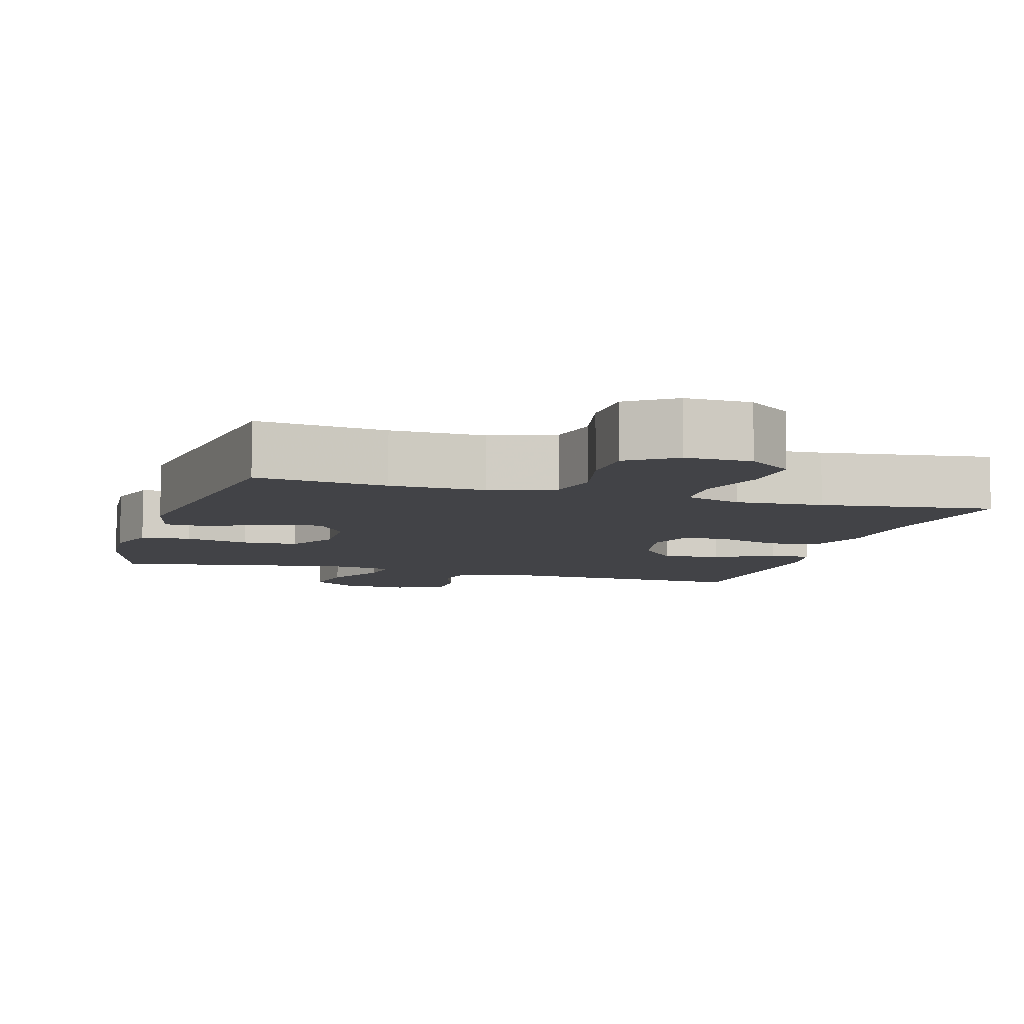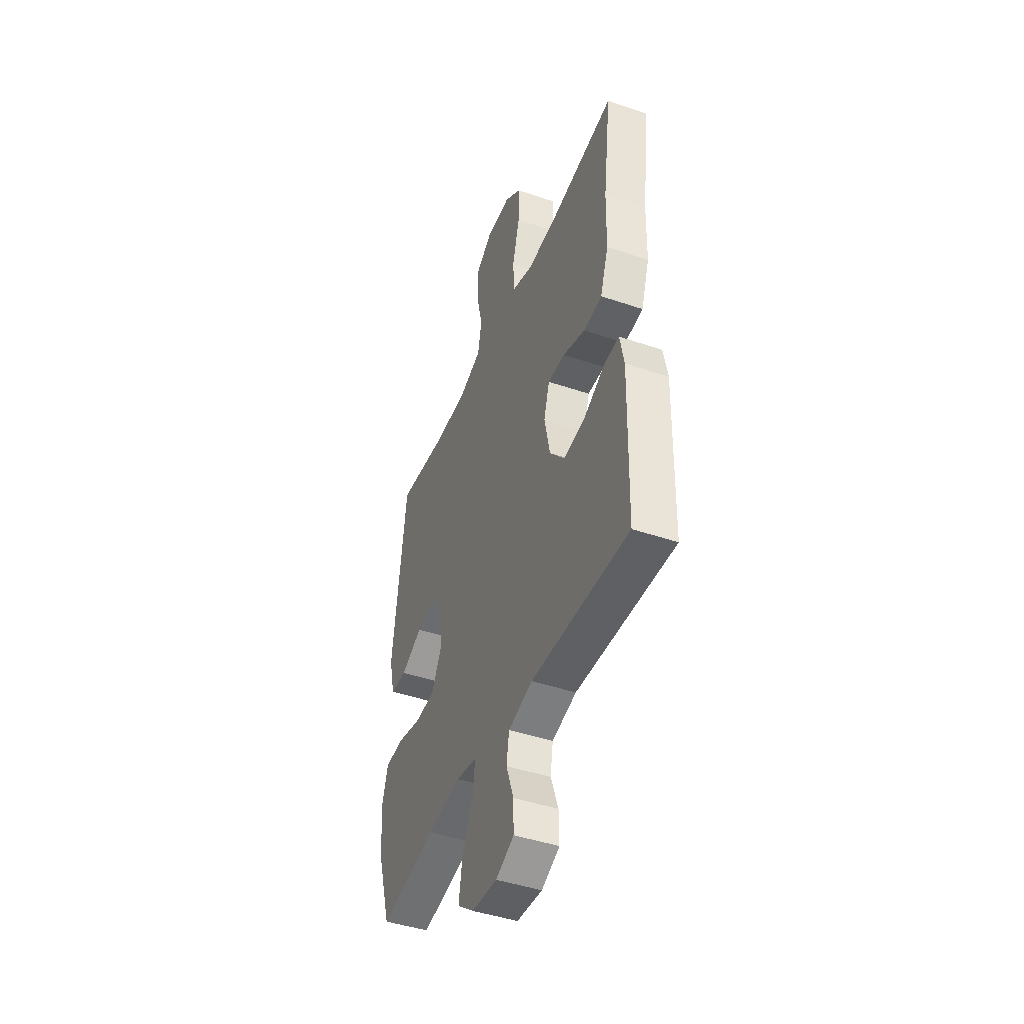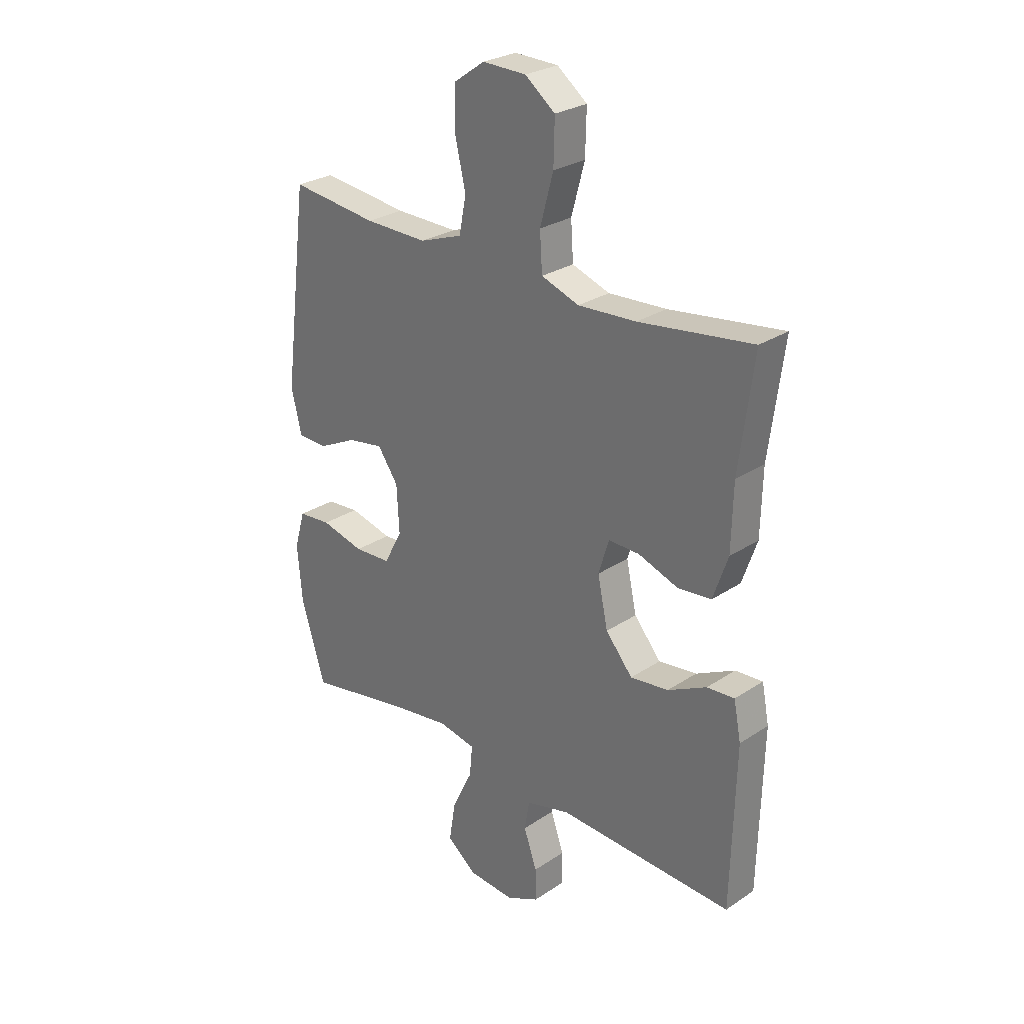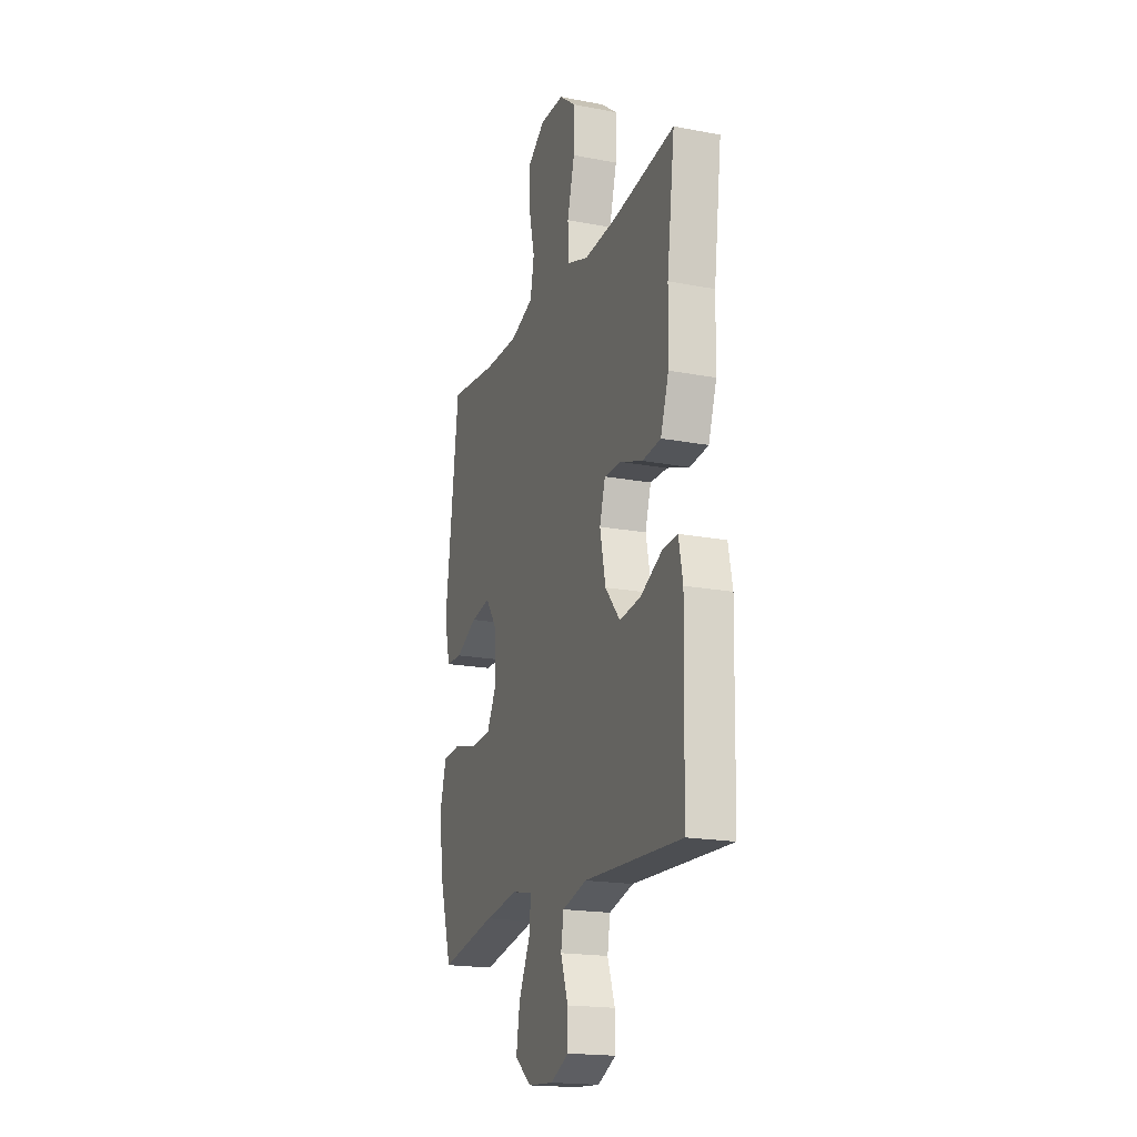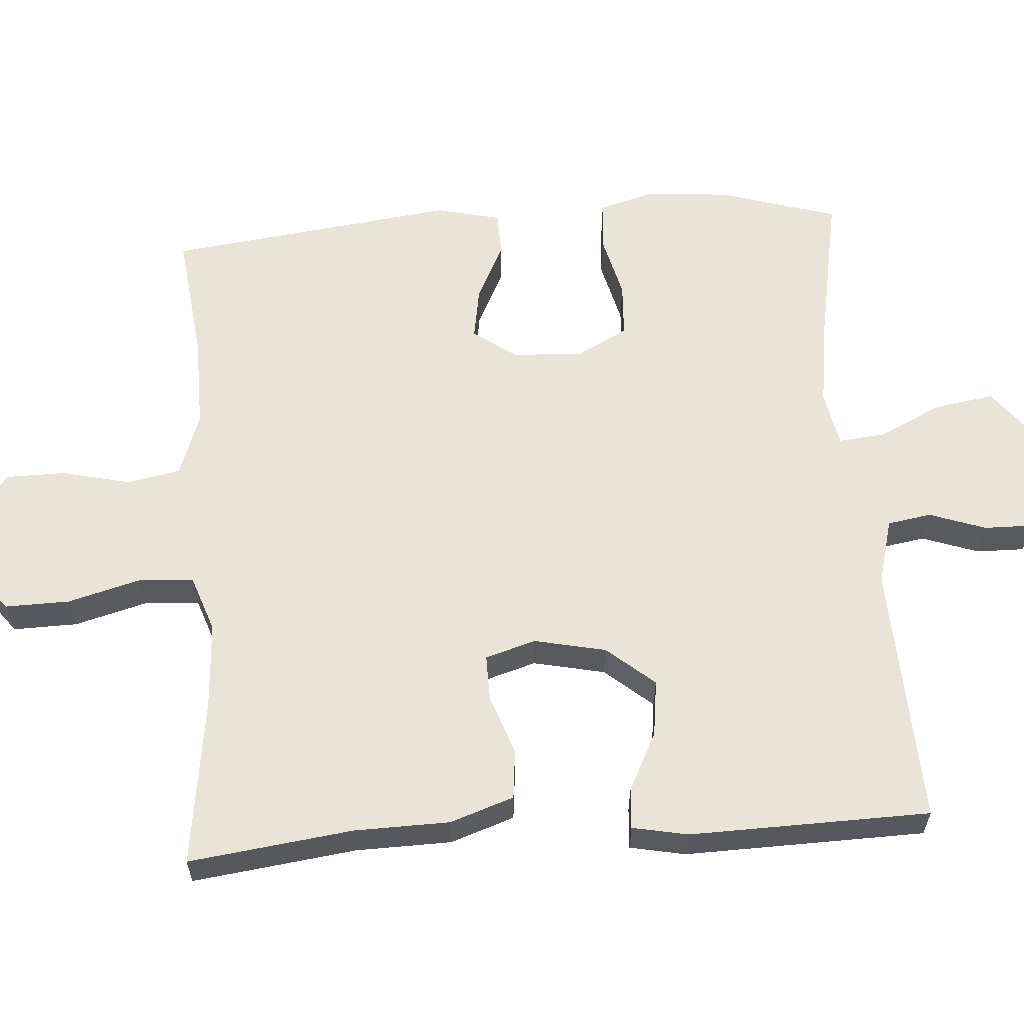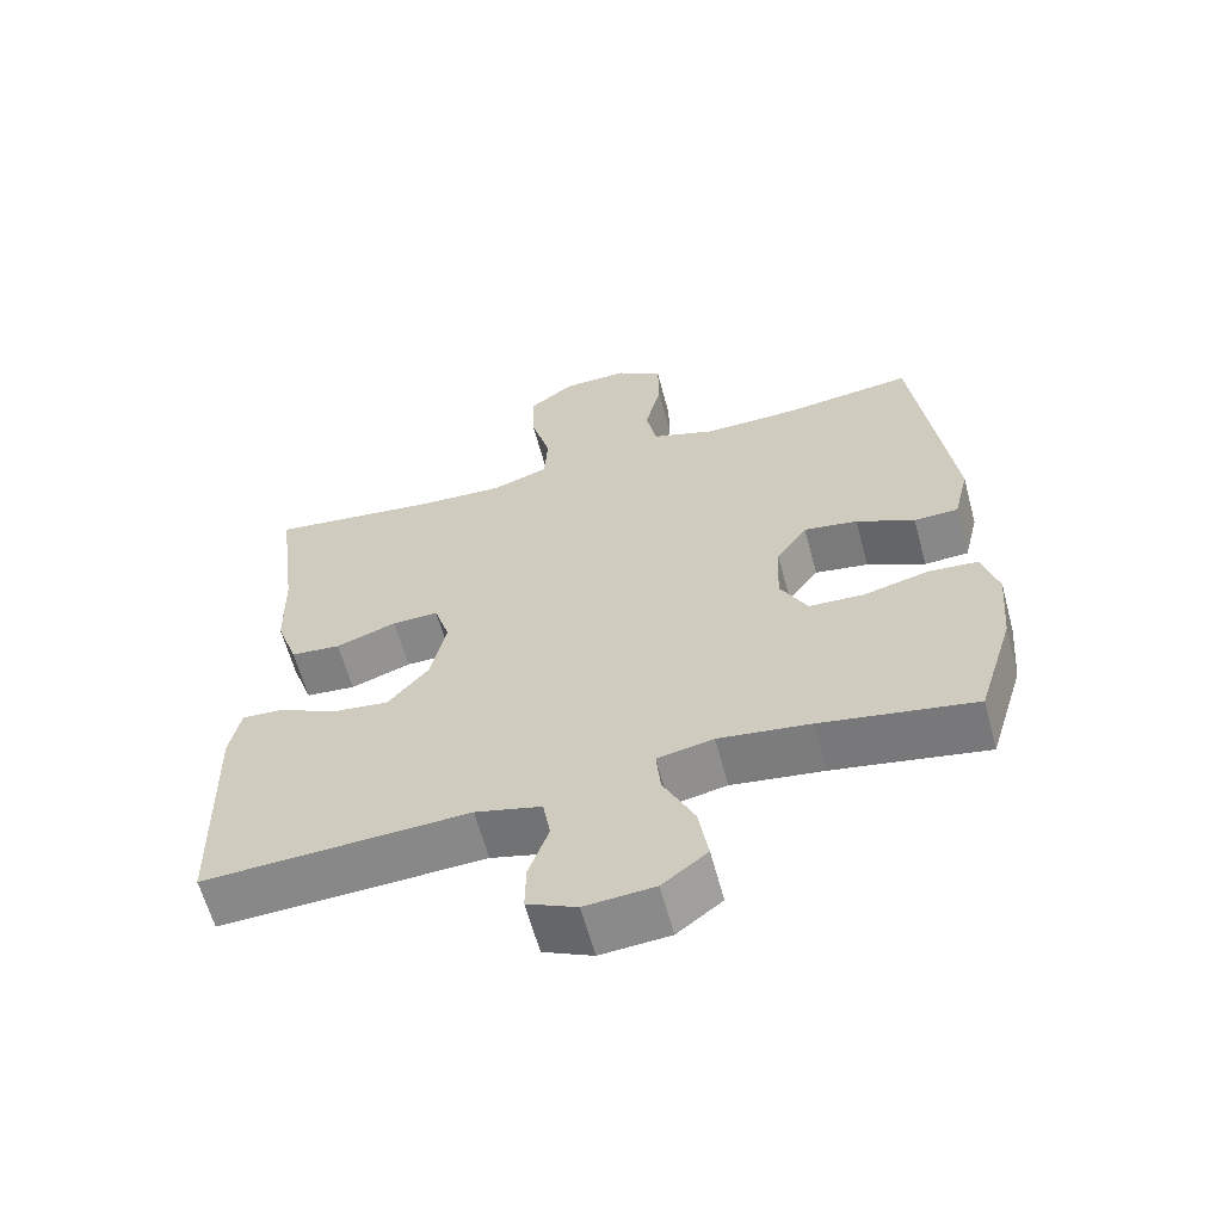
<metadata>
{"format":"obj","ext":"obj","renderer":"f3d","projection":"perspective","resolution":1024,"background":"white","views":[{"elev":-7.5,"azim":-16.8,"up":"+Y"},{"elev":-44.7,"azim":68.4,"up":"+Z"},{"elev":27.4,"azim":44.5,"up":"+Z"},{"elev":-19.0,"azim":70.2,"up":"+Z"},{"elev":60.2,"azim":86.0,"up":"+Y"},{"elev":-62.1,"azim":-164.9,"up":"+Z"}]}
</metadata>
<code>
v 0.5 0.07 0.5
v 0.471 0.07 0.277
v 0.468 0.07 0.146
v 0.438 0.07 0.059
v 0.37 0.07 0.052
v 0.288 0.07 0.081
v 0.225 0.07 0.082
v 0.204 0.07 0.013
v 0.225 0.07 -0.085
v 0.28 0.07 -0.15
v 0.358 0.07 -0.14
v 0.437 0.07 -0.1
v 0.493 0.07 -0.096
v 0.508 0.07 -0.172
v 0.5 0.07 -0.5
v 0.141 0.07 -0.485
v 0.051 0.07 -0.509
v 0.041 0.07 -0.569
v 0.068 0.07 -0.646
v 0.069 0.07 -0.712
v 0.002 0.07 -0.744
v -0.092 0.07 -0.737
v -0.153 0.07 -0.69
v -0.14 0.07 -0.609
v -0.098 0.07 -0.521
v -0.092 0.07 -0.458
v -0.168 0.07 -0.443
v -0.292 0.07 -0.461
v -0.5 0.07 -0.5
v -0.549 0.07 -0.339
v -0.559 0.07 -0.224
v -0.537 0.07 -0.148
v -0.47 0.07 -0.142
v -0.382 0.07 -0.164
v -0.307 0.07 -0.16
v -0.27 0.07 -0.09
v -0.275 0.07 0.005
v -0.317 0.07 0.065
v -0.39 0.07 0.053
v -0.469 0.07 0.014
v -0.529 0.07 0.016
v -0.55 0.07 0.104
v -0.5 0.07 0.5
v -0.323 0.07 0.479
v -0.195 0.07 0.477
v -0.108 0.07 0.508
v -0.094 0.07 0.581
v -0.116 0.07 0.675
v -0.115 0.07 0.757
v -0.052 0.07 0.801
v 0.037 0.07 0.799
v 0.098 0.07 0.752
v 0.096 0.07 0.664
v 0.069 0.07 0.565
v 0.074 0.07 0.489
v 0.151 0.07 0.462
v 0.269 0.07 0.469
v 0.5 0 0.5
v 0.471 0 0.277
v 0.468 0 0.146
v 0.438 0 0.059
v 0.37 0 0.052
v 0.288 0 0.081
v 0.225 0 0.082
v 0.204 0 0.013
v 0.225 0 -0.085
v 0.28 0 -0.15
v 0.358 0 -0.14
v 0.437 0 -0.1
v 0.493 0 -0.096
v 0.508 0 -0.172
v 0.5 0 -0.5
v 0.141 0 -0.485
v 0.051 0 -0.509
v 0.041 0 -0.569
v 0.068 0 -0.646
v 0.069 0 -0.712
v 0.002 0 -0.744
v -0.092 0 -0.737
v -0.153 0 -0.69
v -0.14 0 -0.609
v -0.098 0 -0.521
v -0.092 0 -0.458
v -0.168 0 -0.443
v -0.292 0 -0.461
v -0.5 0 -0.5
v -0.549 0 -0.339
v -0.559 0 -0.224
v -0.537 0 -0.148
v -0.47 0 -0.142
v -0.382 0 -0.164
v -0.307 0 -0.16
v -0.27 0 -0.09
v -0.275 0 0.005
v -0.317 0 0.065
v -0.39 0 0.053
v -0.469 0 0.014
v -0.529 0 0.016
v -0.55 0 0.104
v -0.5 0 0.5
v -0.323 0 0.479
v -0.195 0 0.477
v -0.108 0 0.508
v -0.094 0 0.581
v -0.116 0 0.675
v -0.115 0 0.757
v -0.052 0 0.801
v 0.037 0 0.799
v 0.098 0 0.752
v 0.096 0 0.664
v 0.069 0 0.565
v 0.074 0 0.489
v 0.151 0 0.462
v 0.269 0 0.469
f 52 53 54
f 51 52 54
f 50 51 54
f 49 50 54
f 48 49 54
f 47 48 54
f 46 47 54 55
f 45 46 55 56
f 42 43 44
f 41 42 44
f 40 41 44
f 39 40 44
f 44 45 56
f 39 44 56
f 38 39 56
f 32 33 34
f 31 32 34
f 30 31 34
f 29 30 34
f 28 29 34
f 27 28 34 35
f 26 27 35 36
f 23 24 25
f 22 23 25
f 21 22 25
f 20 21 25
f 19 20 25
f 18 19 25
f 17 18 25 26
f 26 36 37
f 17 26 37
f 16 17 37
f 14 15 16
f 13 14 16
f 12 13 16
f 11 12 16
f 4 5 6
f 3 4 6
f 2 3 6
f 2 6 7
f 1 2 7
f 57 1 7
f 56 57 7 8
f 38 56 8
f 37 38 8 9
f 16 37 9 10
f 10 11 16
f 111 110 109
f 111 109 108
f 111 108 107
f 111 107 106
f 111 106 105
f 111 105 104
f 112 111 104 103
f 113 112 103 102
f 101 100 99
f 101 99 98
f 101 98 97
f 101 97 96
f 113 102 101
f 113 101 96
f 113 96 95
f 91 90 89
f 91 89 88
f 91 88 87
f 91 87 86
f 91 86 85
f 92 91 85 84
f 93 92 84 83
f 82 81 80
f 82 80 79
f 82 79 78
f 82 78 77
f 82 77 76
f 82 76 75
f 83 82 75 74
f 94 93 83
f 94 83 74
f 94 74 73
f 73 72 71
f 73 71 70
f 73 70 69
f 73 69 68
f 63 62 61
f 63 61 60
f 63 60 59
f 64 63 59
f 64 59 58
f 64 58 114
f 65 64 114 113
f 65 113 95
f 66 65 95 94
f 67 66 94 73
f 73 68 67
f 1 58 59 2
f 2 59 60 3
f 3 60 61 4
f 4 61 62 5
f 5 62 63 6
f 6 63 64 7
f 7 64 65 8
f 8 65 66 9
f 9 66 67 10
f 10 67 68 11
f 11 68 69 12
f 12 69 70 13
f 13 70 71 14
f 14 71 72 15
f 15 72 73 16
f 16 73 74 17
f 17 74 75 18
f 18 75 76 19
f 19 76 77 20
f 20 77 78 21
f 21 78 79 22
f 22 79 80 23
f 23 80 81 24
f 24 81 82 25
f 25 82 83 26
f 26 83 84 27
f 27 84 85 28
f 28 85 86 29
f 29 86 87 30
f 30 87 88 31
f 31 88 89 32
f 32 89 90 33
f 33 90 91 34
f 34 91 92 35
f 35 92 93 36
f 36 93 94 37
f 37 94 95 38
f 38 95 96 39
f 39 96 97 40
f 40 97 98 41
f 41 98 99 42
f 42 99 100 43
f 43 100 101 44
f 44 101 102 45
f 45 102 103 46
f 46 103 104 47
f 47 104 105 48
f 48 105 106 49
f 49 106 107 50
f 50 107 108 51
f 51 108 109 52
f 52 109 110 53
f 53 110 111 54
f 54 111 112 55
f 55 112 113 56
f 56 113 114 57
f 57 114 58 1

</code>
